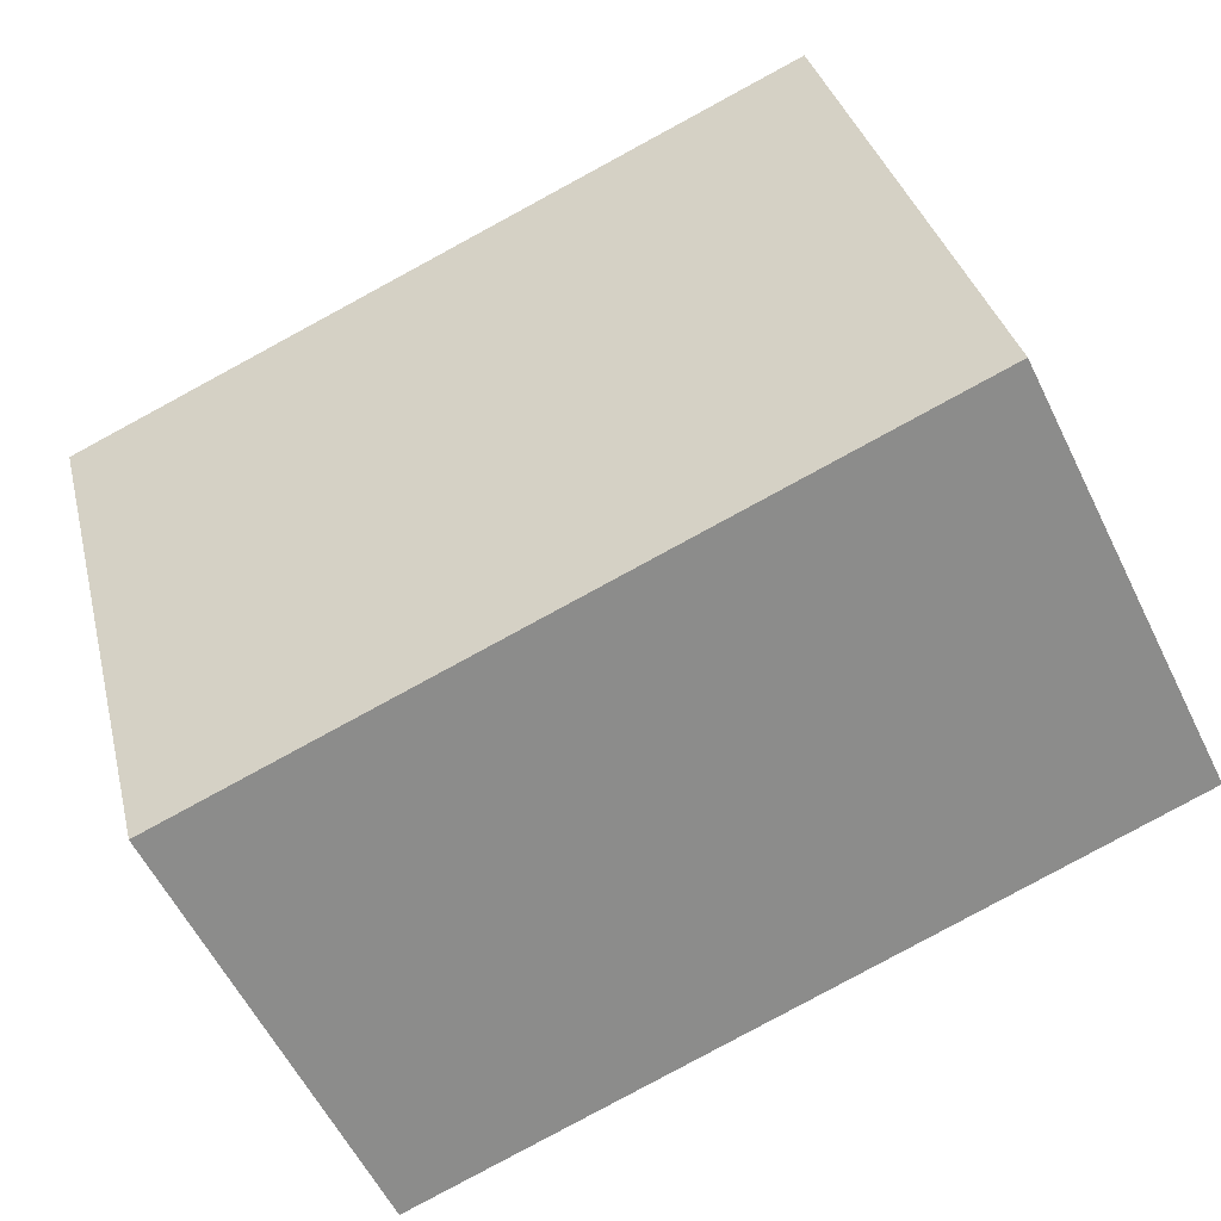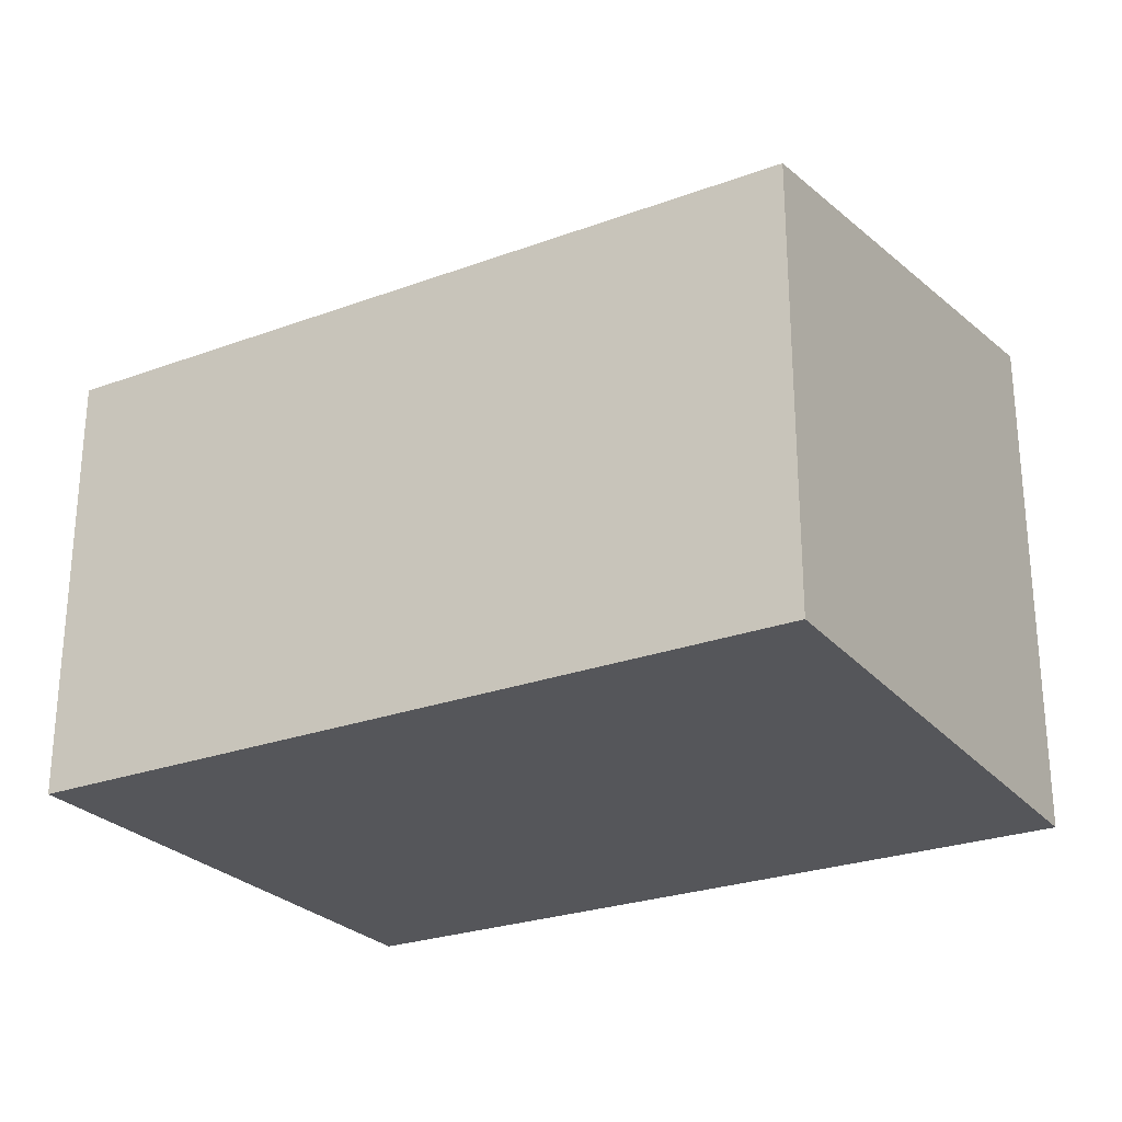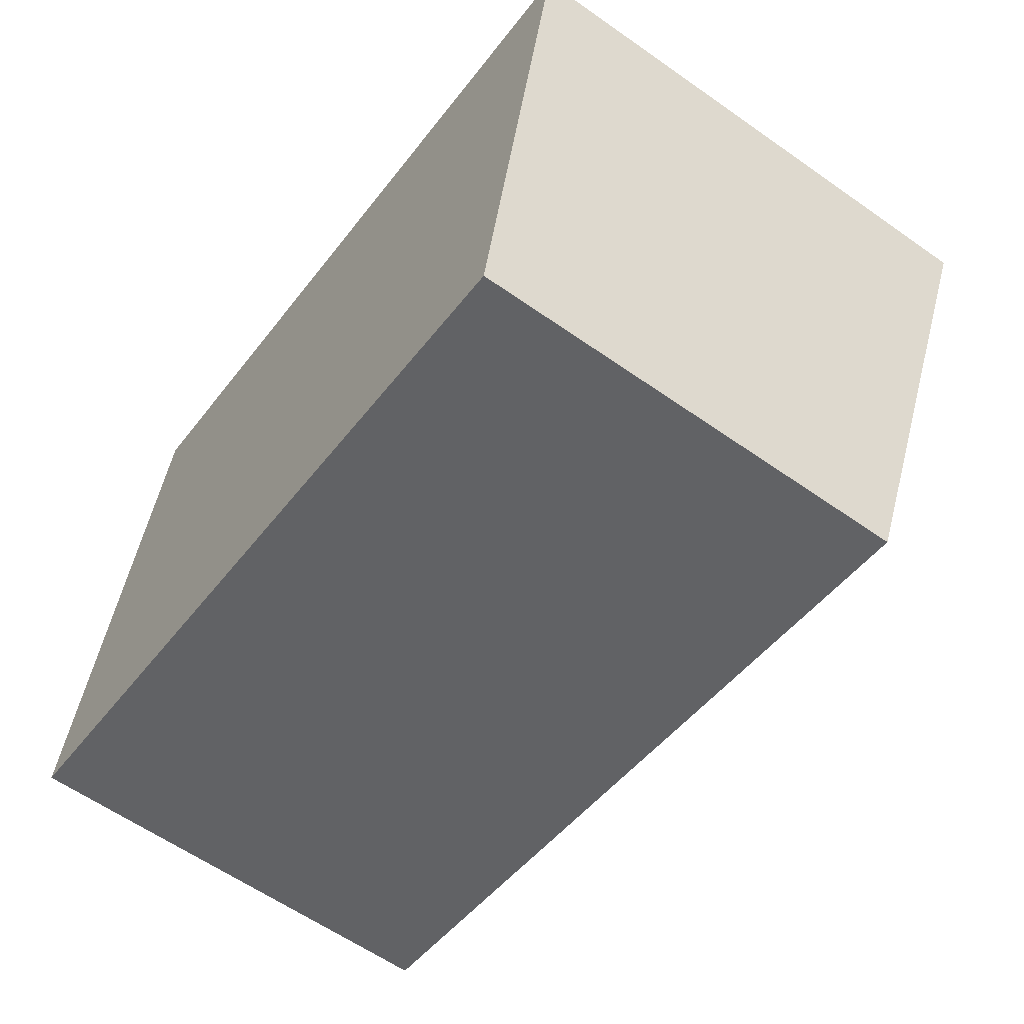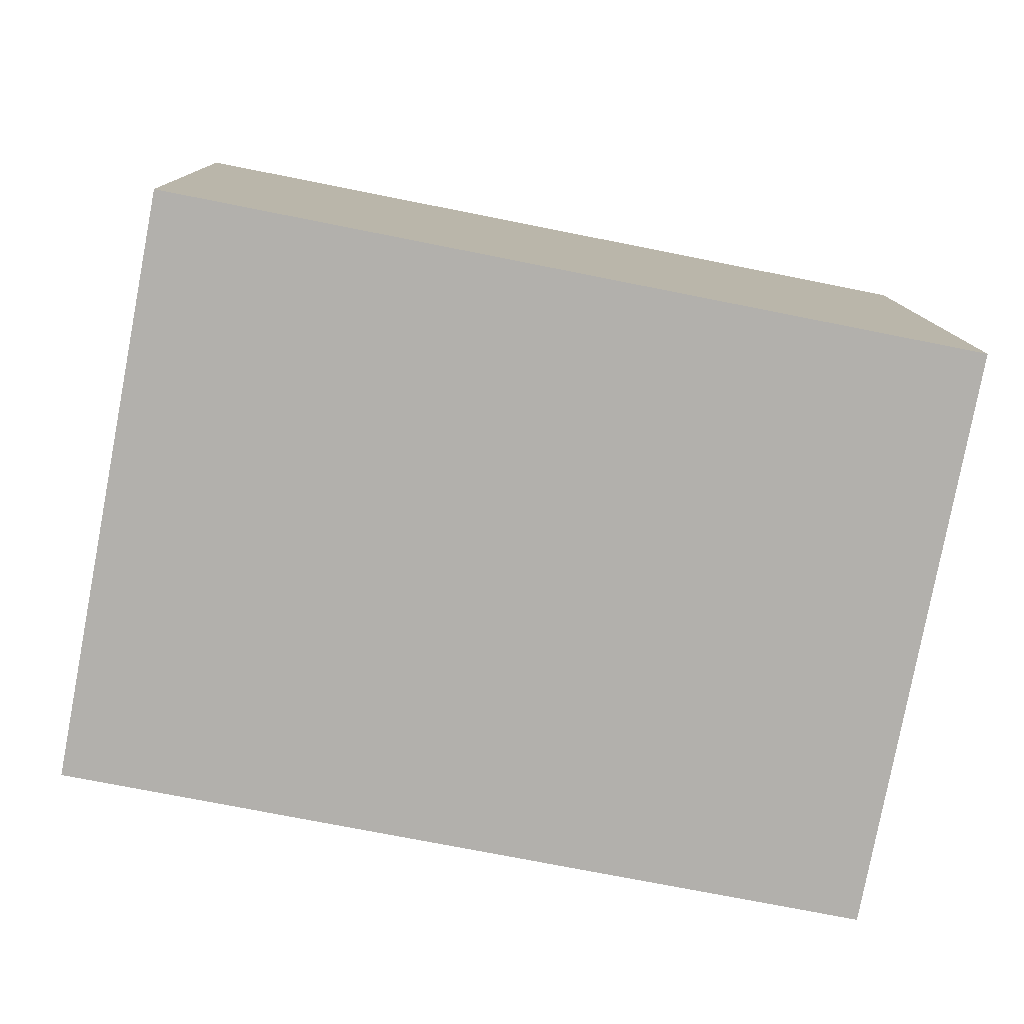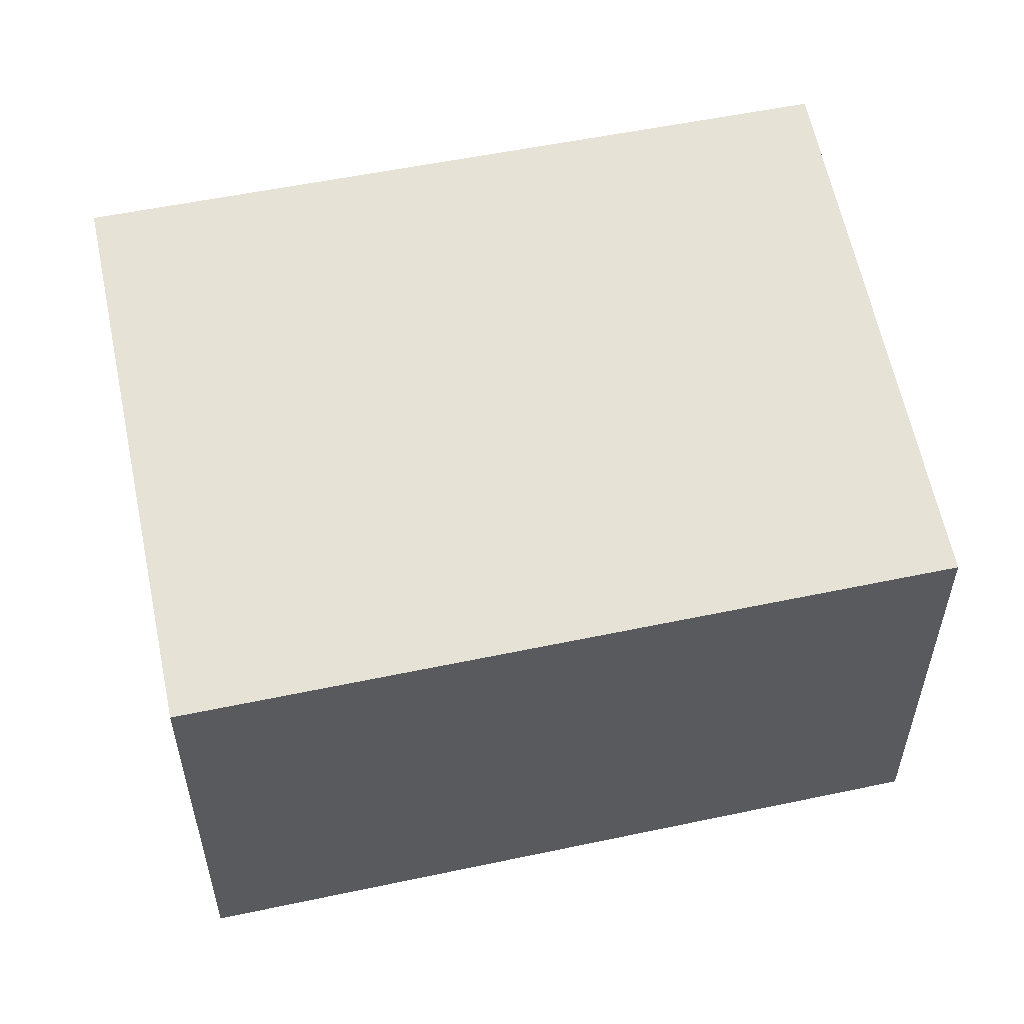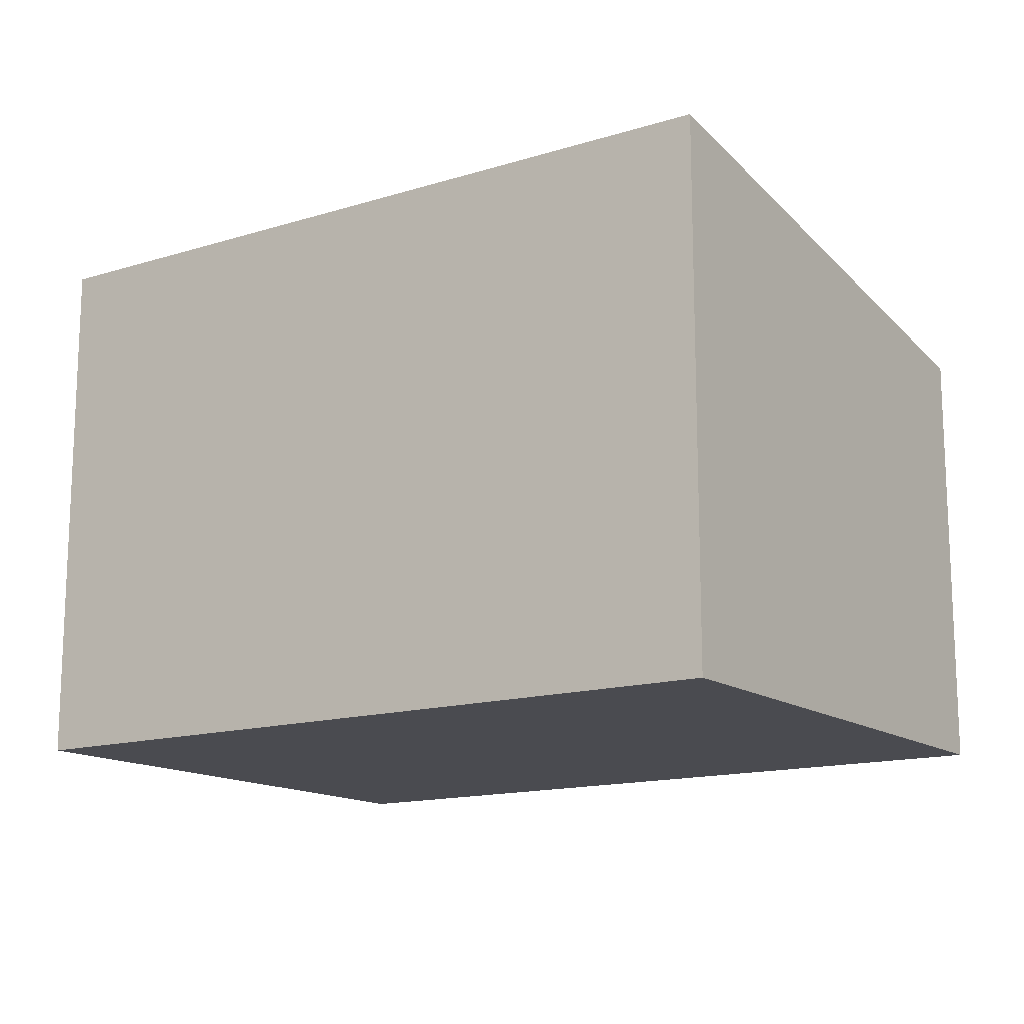
<metadata>
{"format":"obj","ext":"obj","renderer":"f3d","projection":"perspective","resolution":1024,"background":"white","views":[{"elev":-58.7,"azim":-153.8,"up":"+Z"},{"elev":-26.1,"azim":-138.5,"up":"+Y"},{"elev":-60.6,"azim":54.3,"up":"+Z"},{"elev":11.3,"azim":-1.2,"up":"+Z"},{"elev":54.3,"azim":178.6,"up":"+Y"},{"elev":-14.6,"azim":45.0,"up":"+Y"}]}
</metadata>
<code>
v  0 6.765 4.142e-16
v  13.47 8.237 6.211
v  11.85 6.765 -2.359
v  1.626 8.237 8.57
v  13.47 -3.803e-16 6.211
v  11.85 1.444e-16 -2.359
v  0 0 0
v  1.626 -5.248e-16 8.57
g defaultobject
f 1 2 3
f 2 1 4
f 5 3 2
f 3 5 6
f 6 1 3
f 1 6 7
f 1 8 4
f 8 1 7
f 8 2 4
f 2 8 5
f 5 7 6
f 7 5 8

</code>
